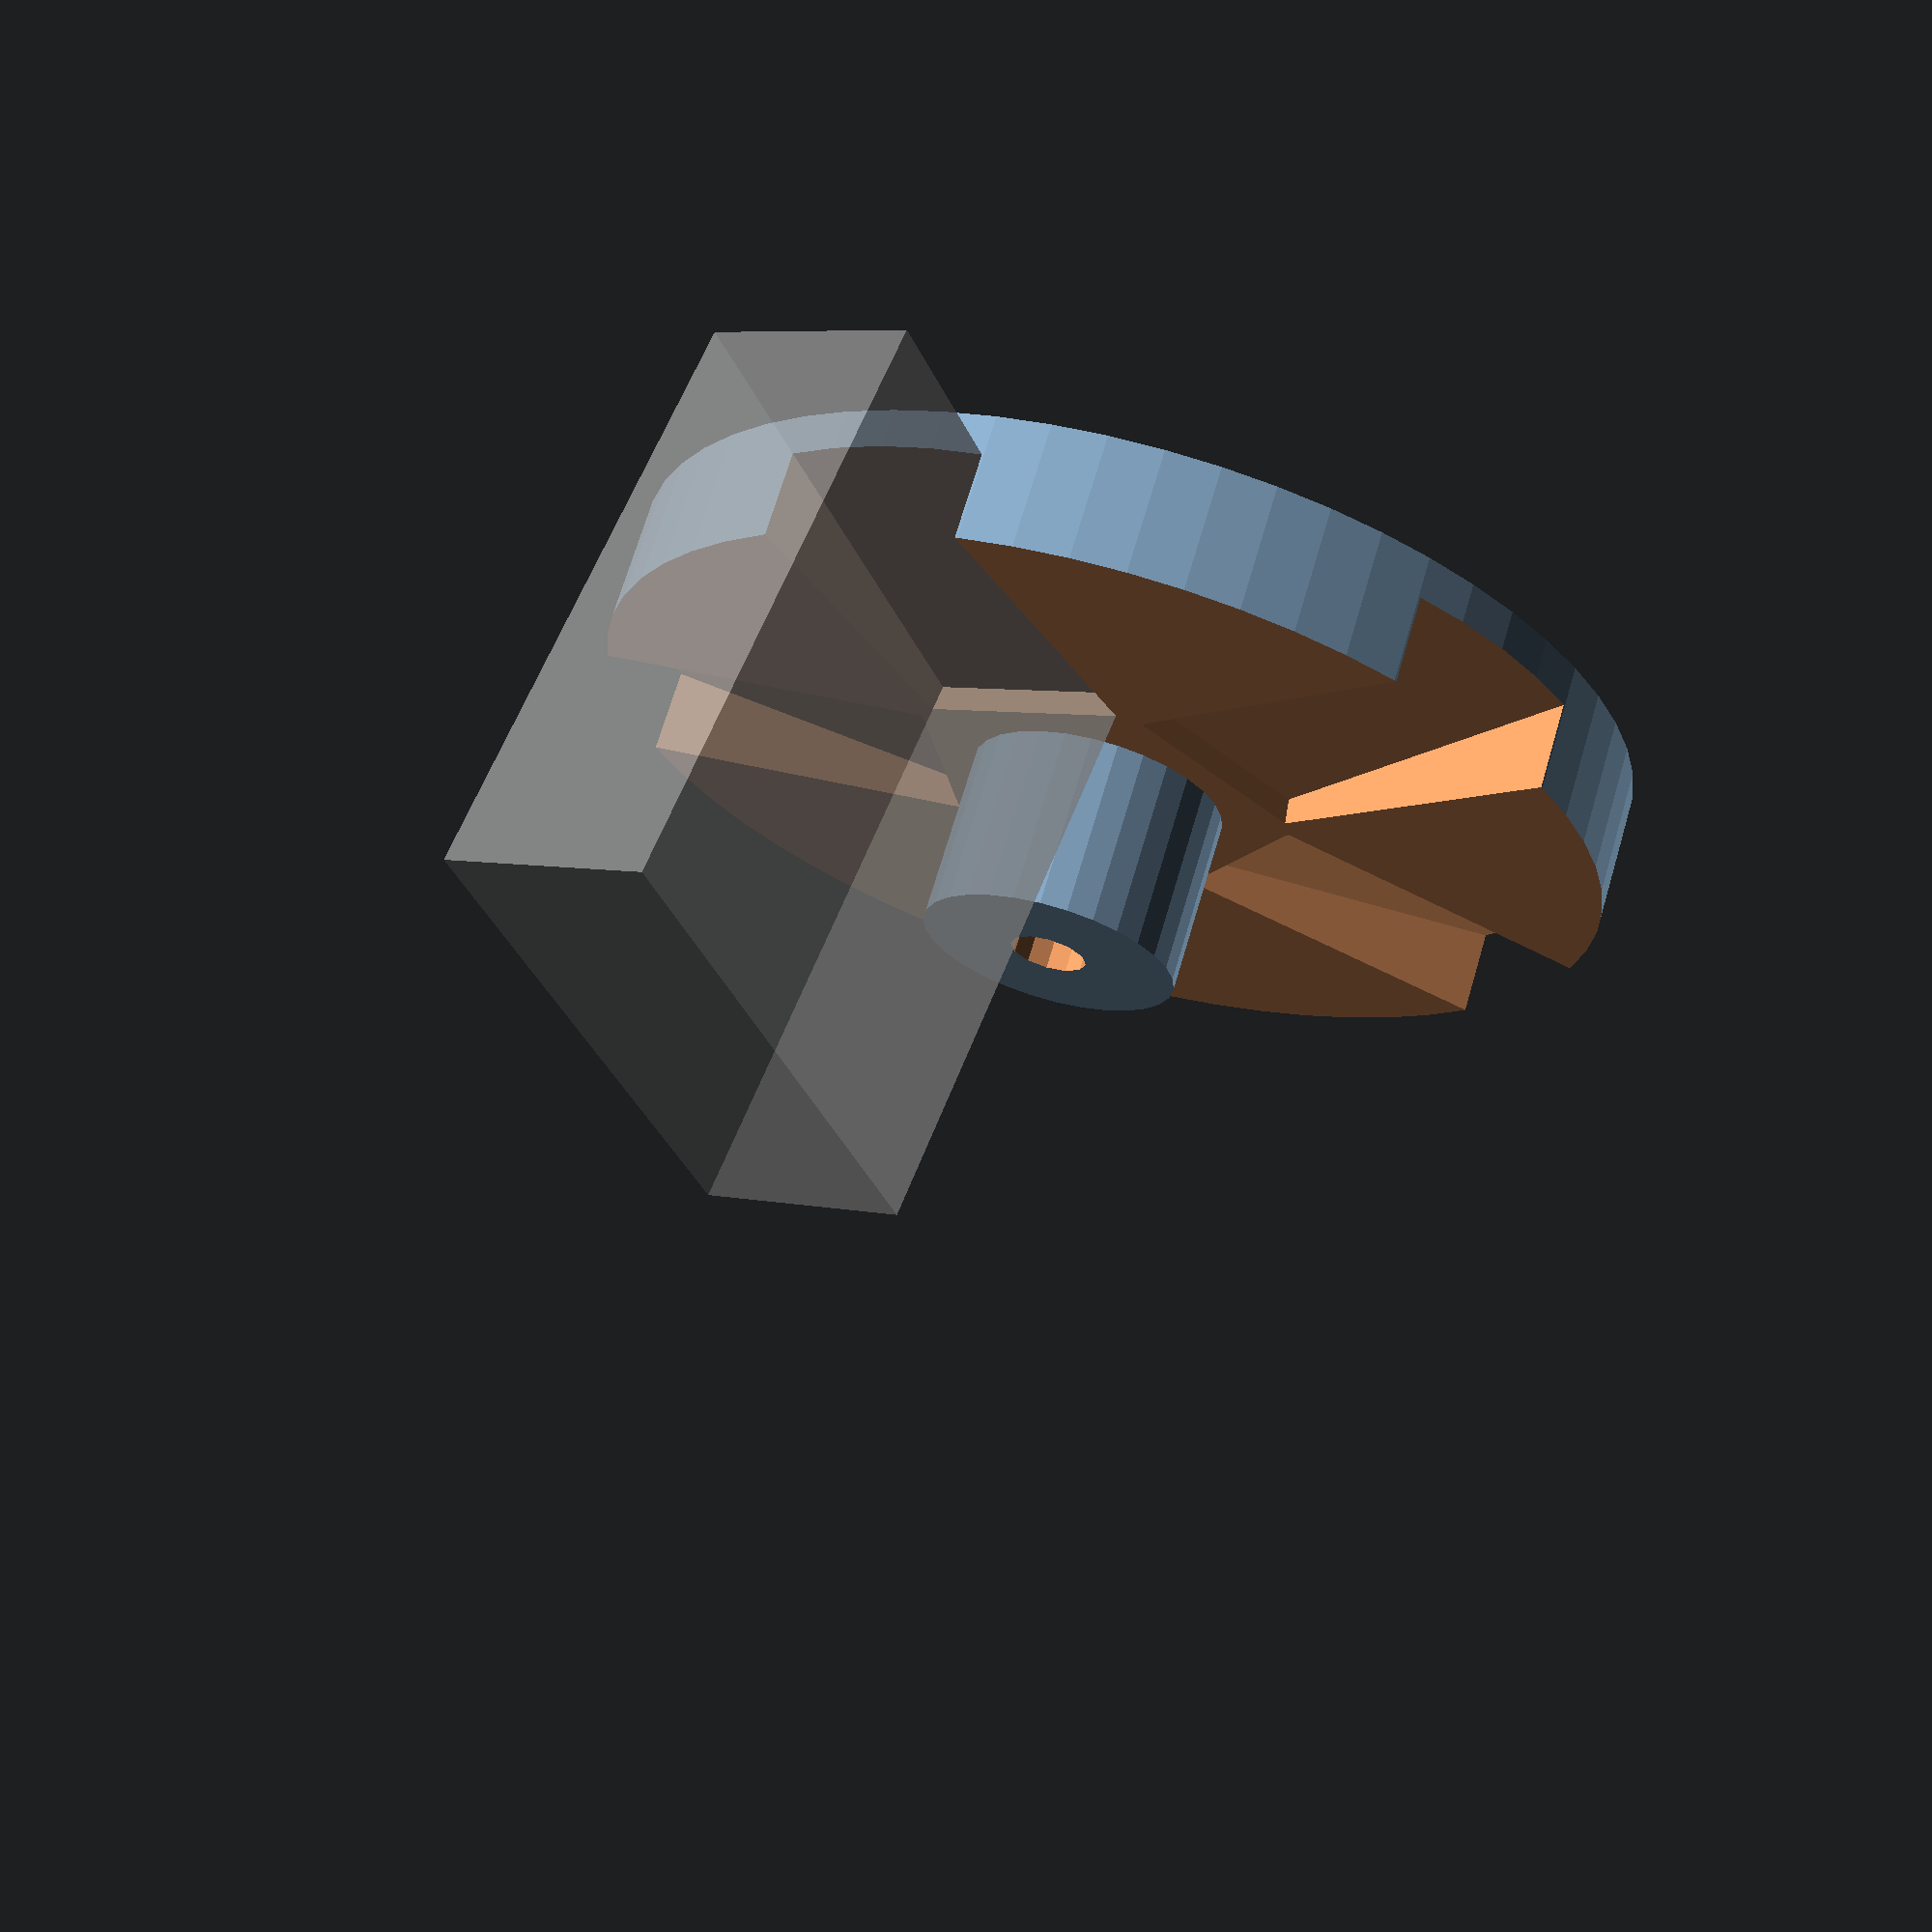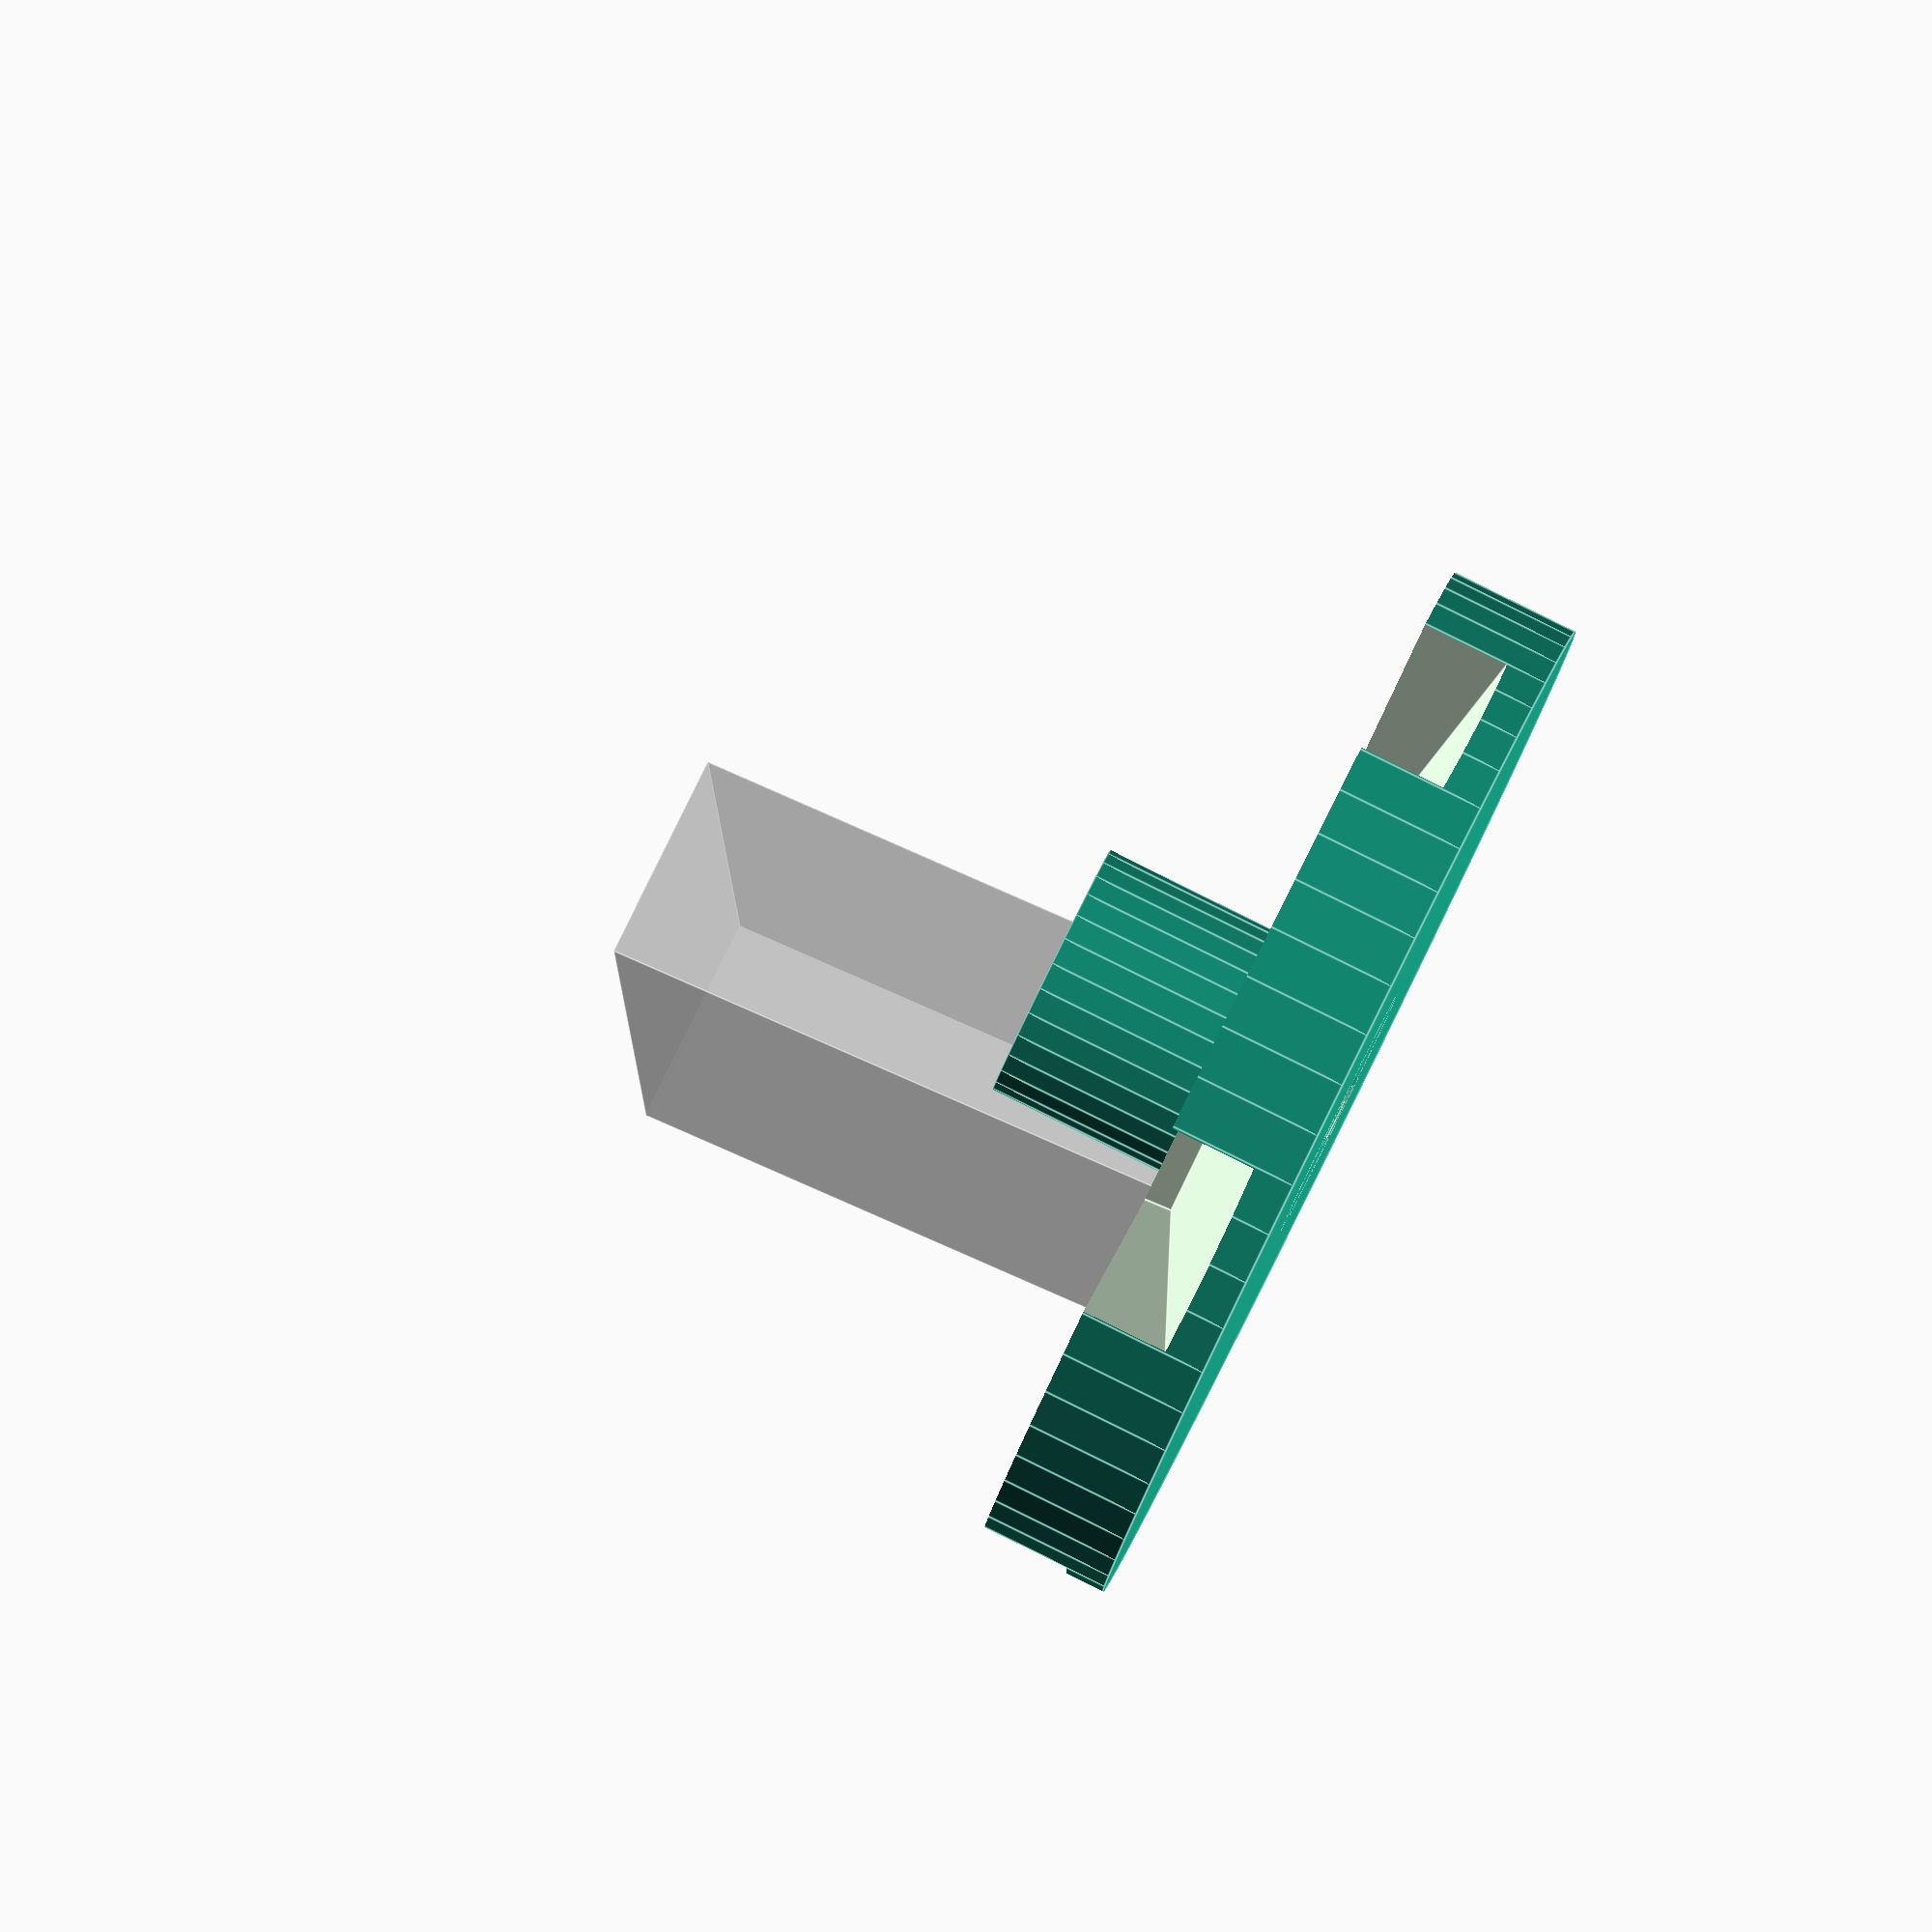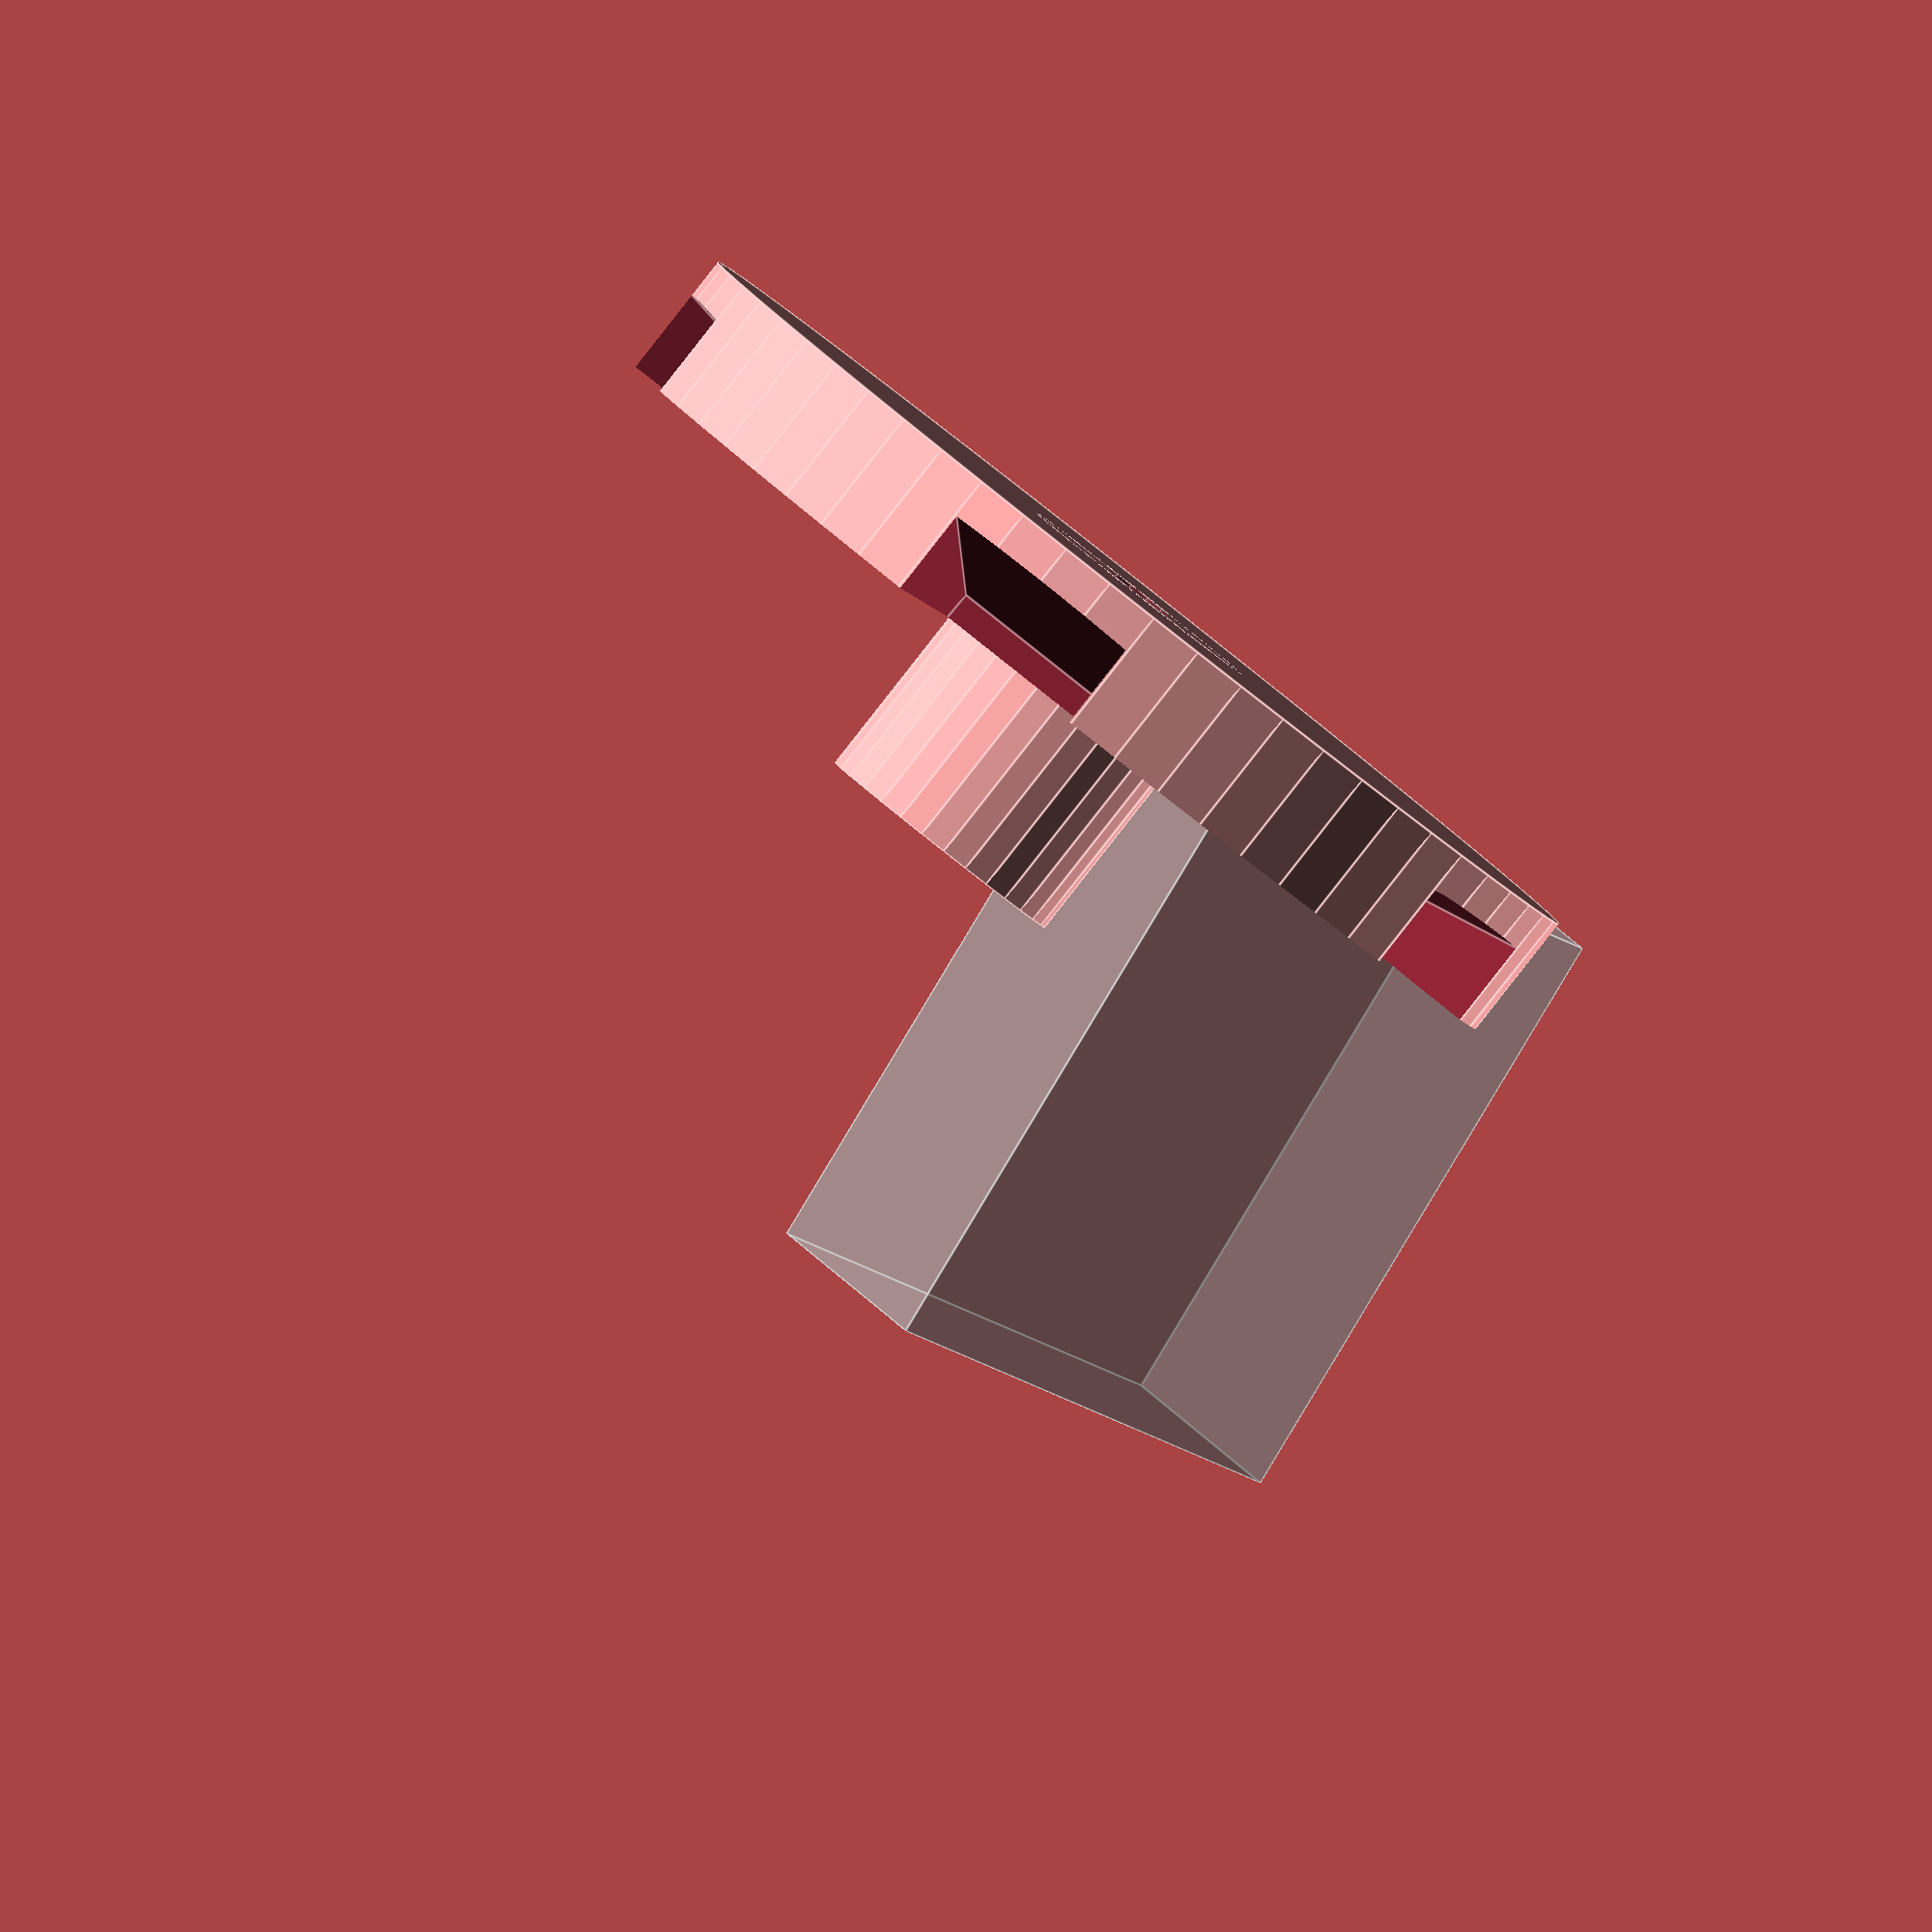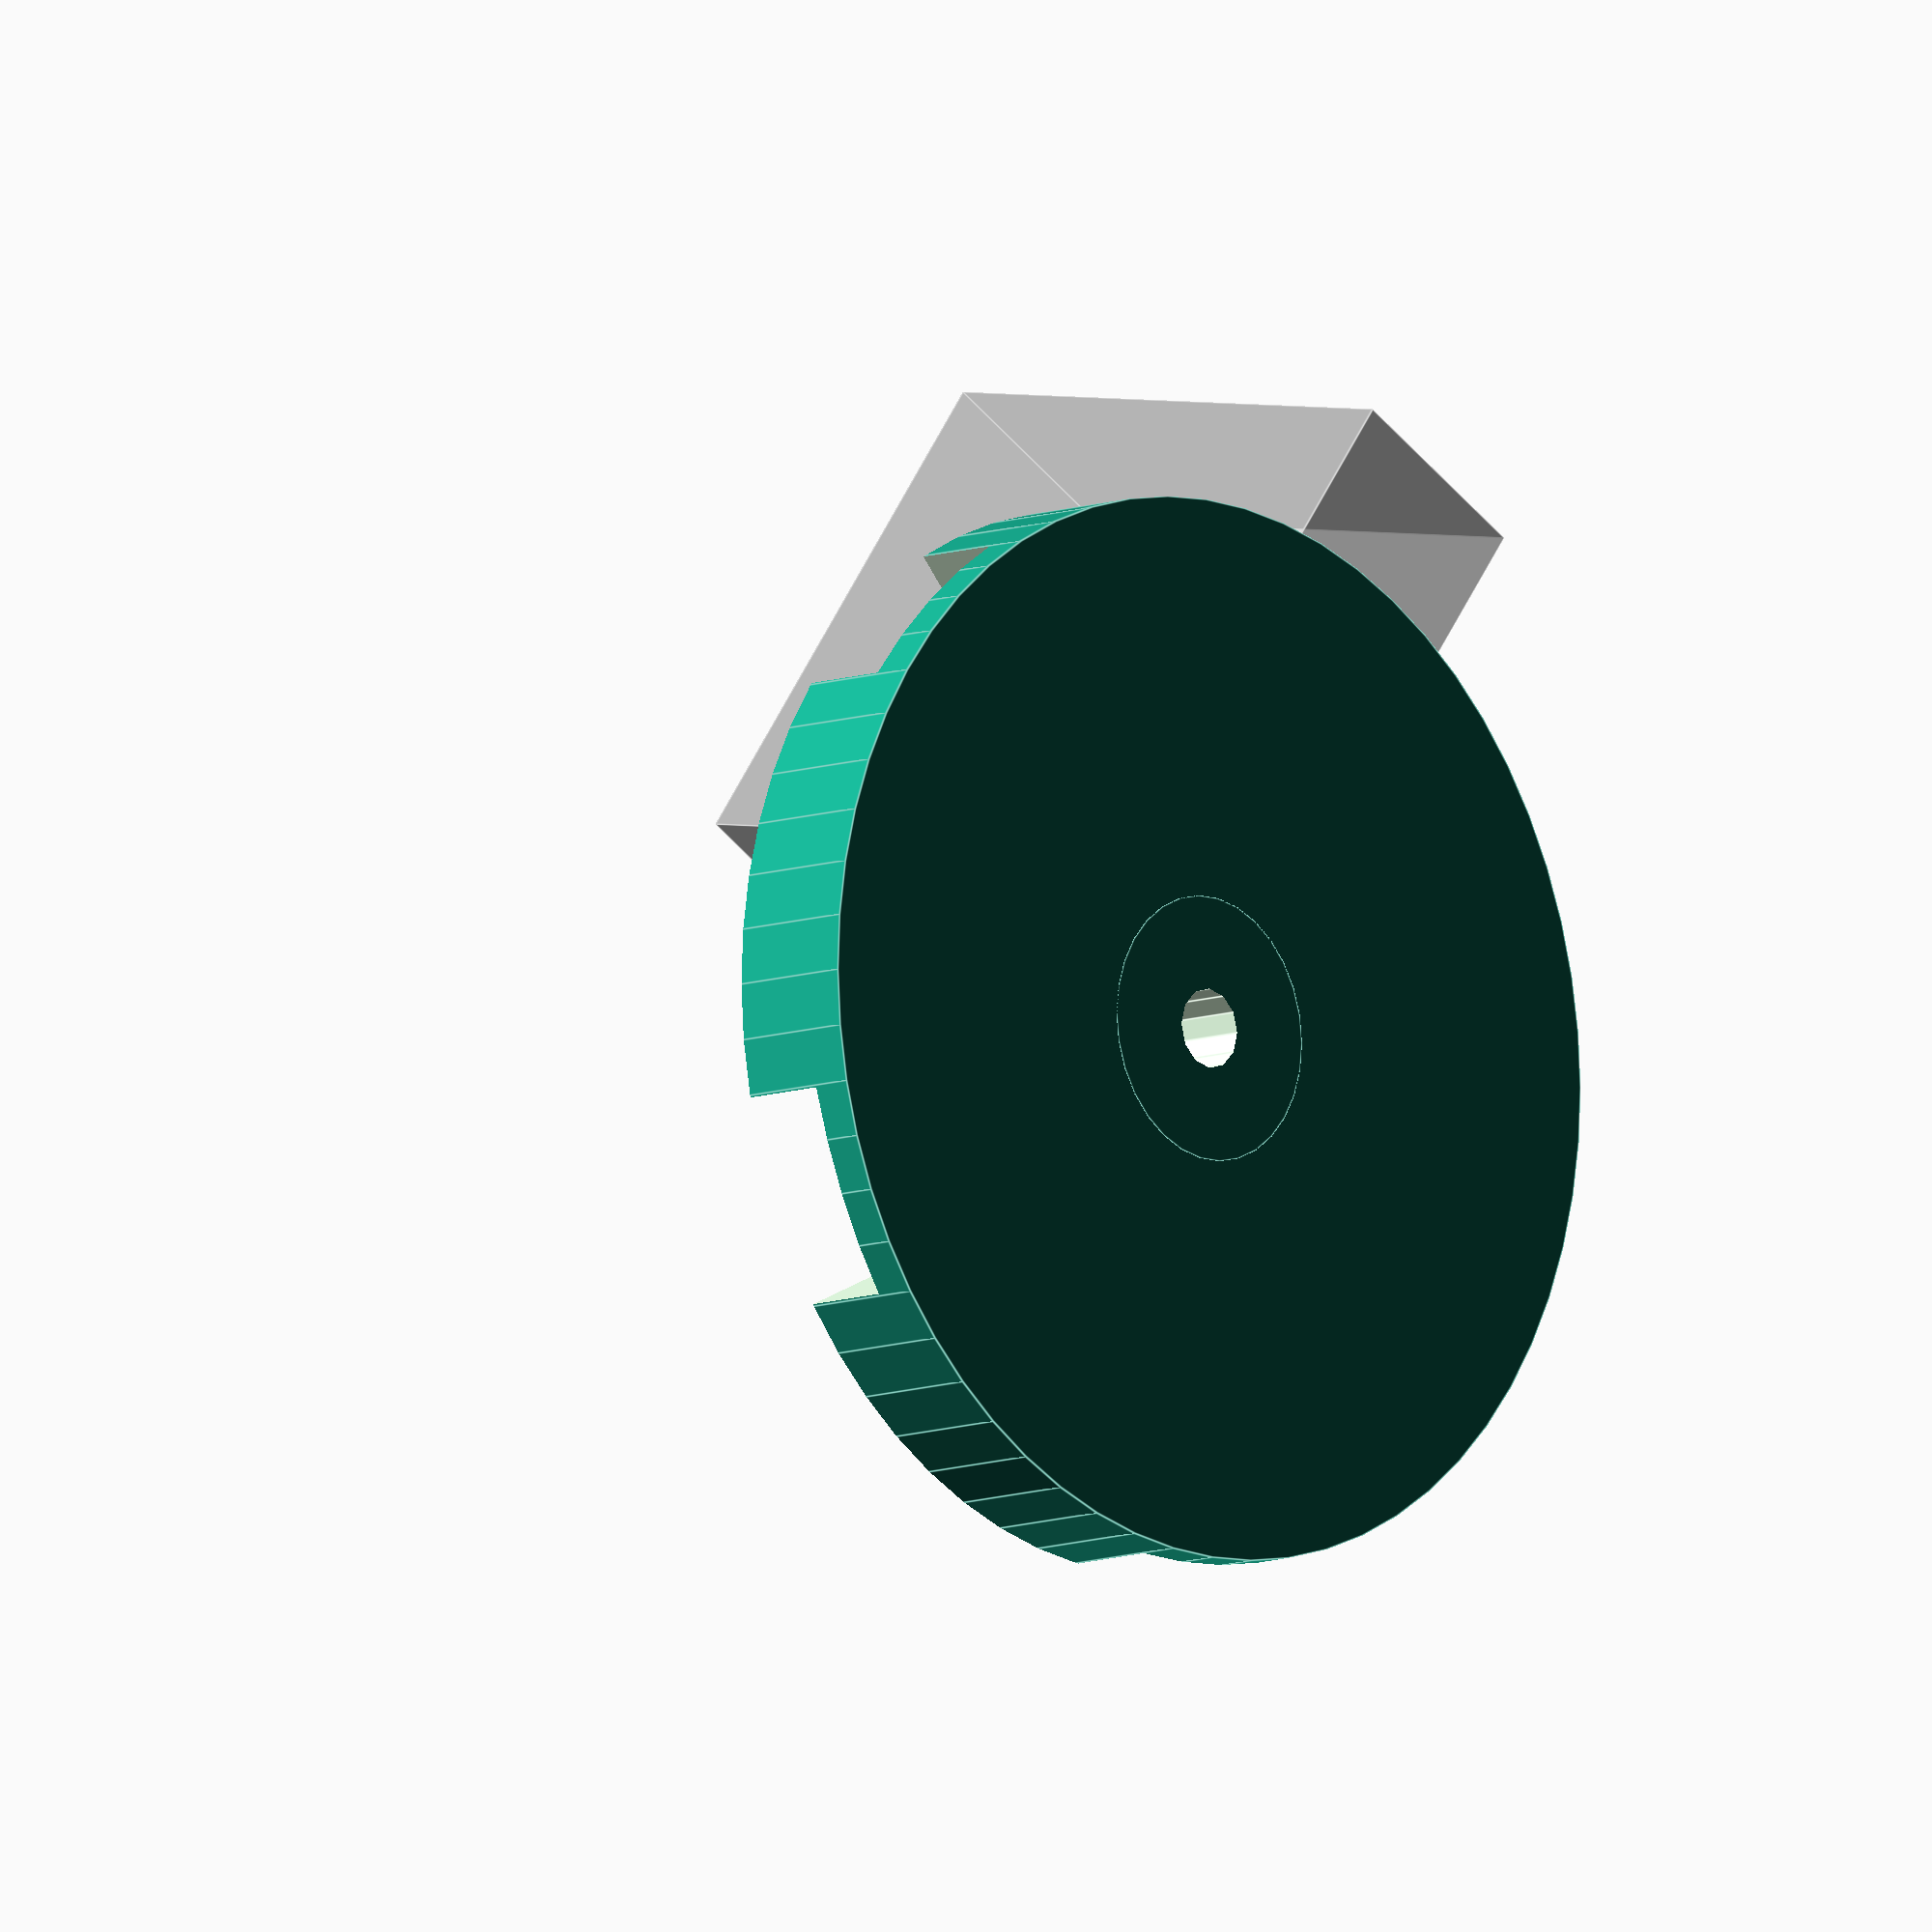
<openscad>
angle=10;
offset=-2;

difference(){
translate([0,0,offset])
cylinder(d=40,h=30,$fn=60,center=true);
cylinder(d=3.7,h=60,$fn=15,center=true);
for(i=[0:72:330]){
rotate([0,0,i])
rotate([0,angle,0])translate([18.45,0,0])
cube([20,8.15,23.55],center=true);
}
translate([0,0,-12])cylinder(d=50,h=30);
}
difference(){
translate([0,0,-17])cylinder(d=10,h=12,$fn=30);
cylinder(d=3,h=100,$fn=12,center=true);
}

//difference(){
//translate([0,0,offset])
//cylinder(d=40,h=28,$fn=60,center=true);
//cylinder(d=3.7,h=60,$fn=15,center=true);
//for(i=[0:72:330]){
//rotate([0,0,i])
//rotate([0,angle,0])translate([18.45,0,0])
//cube([20,8.15,23.55],center=true);
//}
//translate([0,0,-23])cylinder(d=50,h=30);
//}

%rotate([0,angle,0])translate([18.45,0,0])
cube([20,8.15,23.55],center=true);

</openscad>
<views>
elev=111.0 azim=61.5 roll=163.6 proj=p view=solid
elev=272.2 azim=77.3 roll=116.2 proj=o view=edges
elev=88.6 azim=224.1 roll=141.8 proj=o view=edges
elev=9.4 azim=240.4 roll=133.9 proj=o view=edges
</views>
